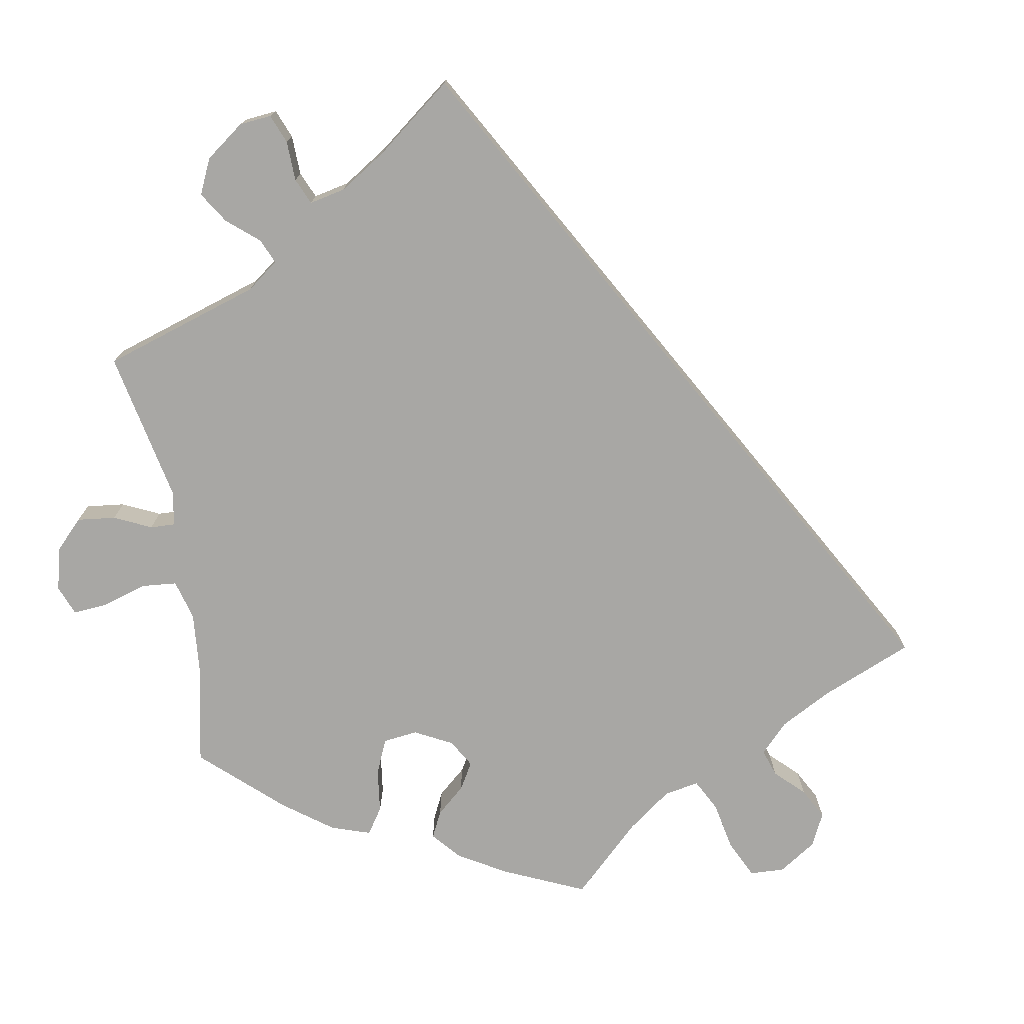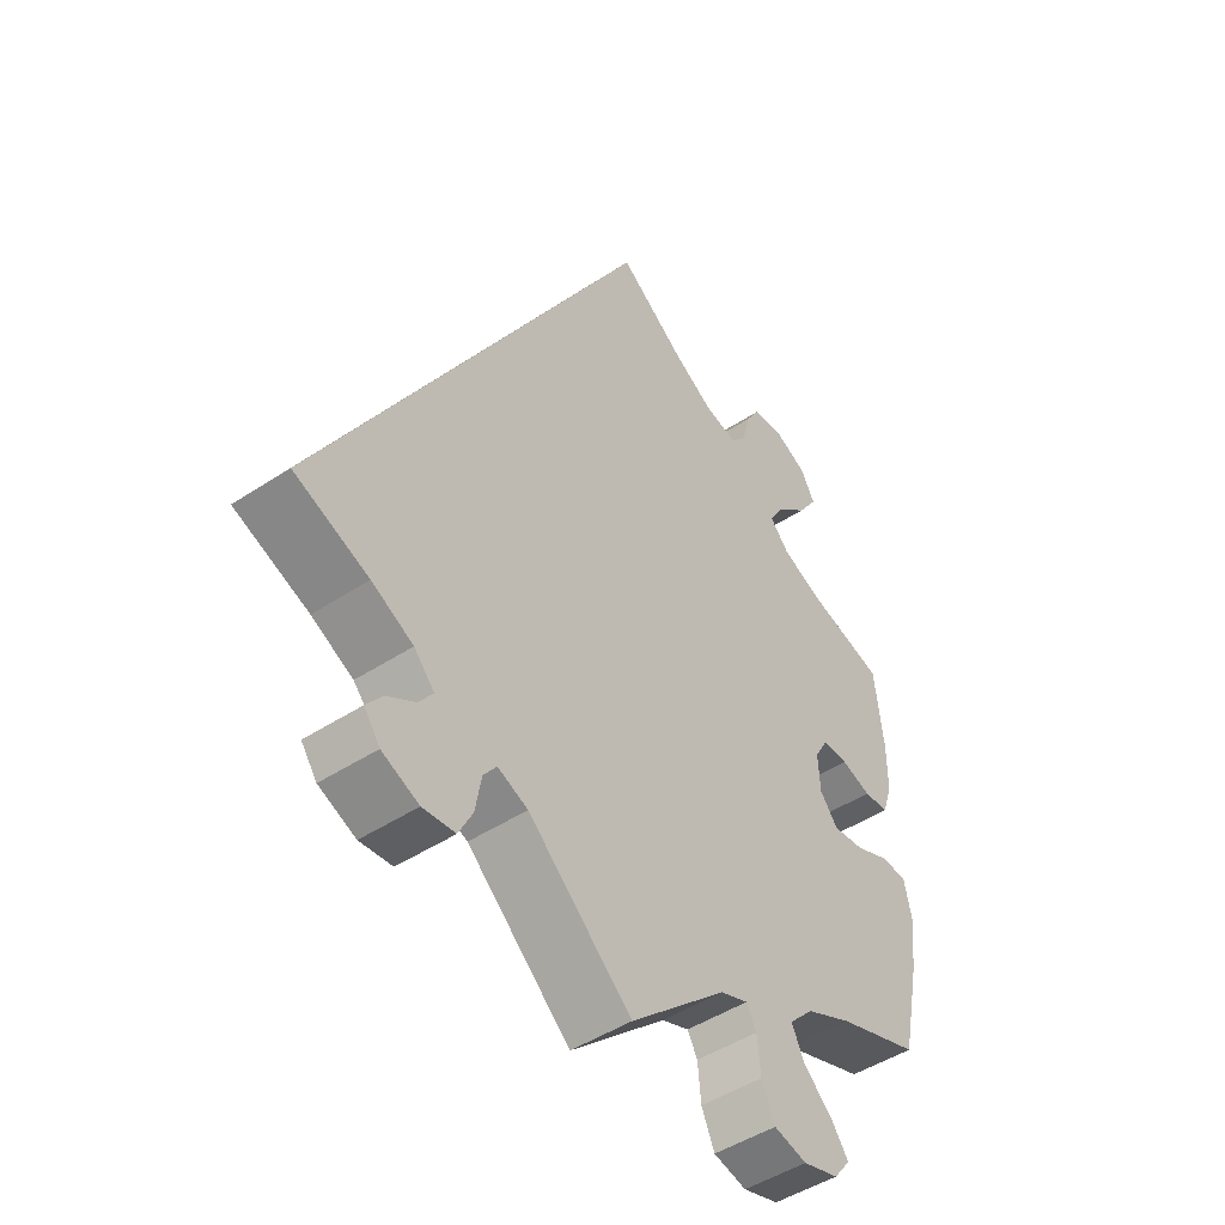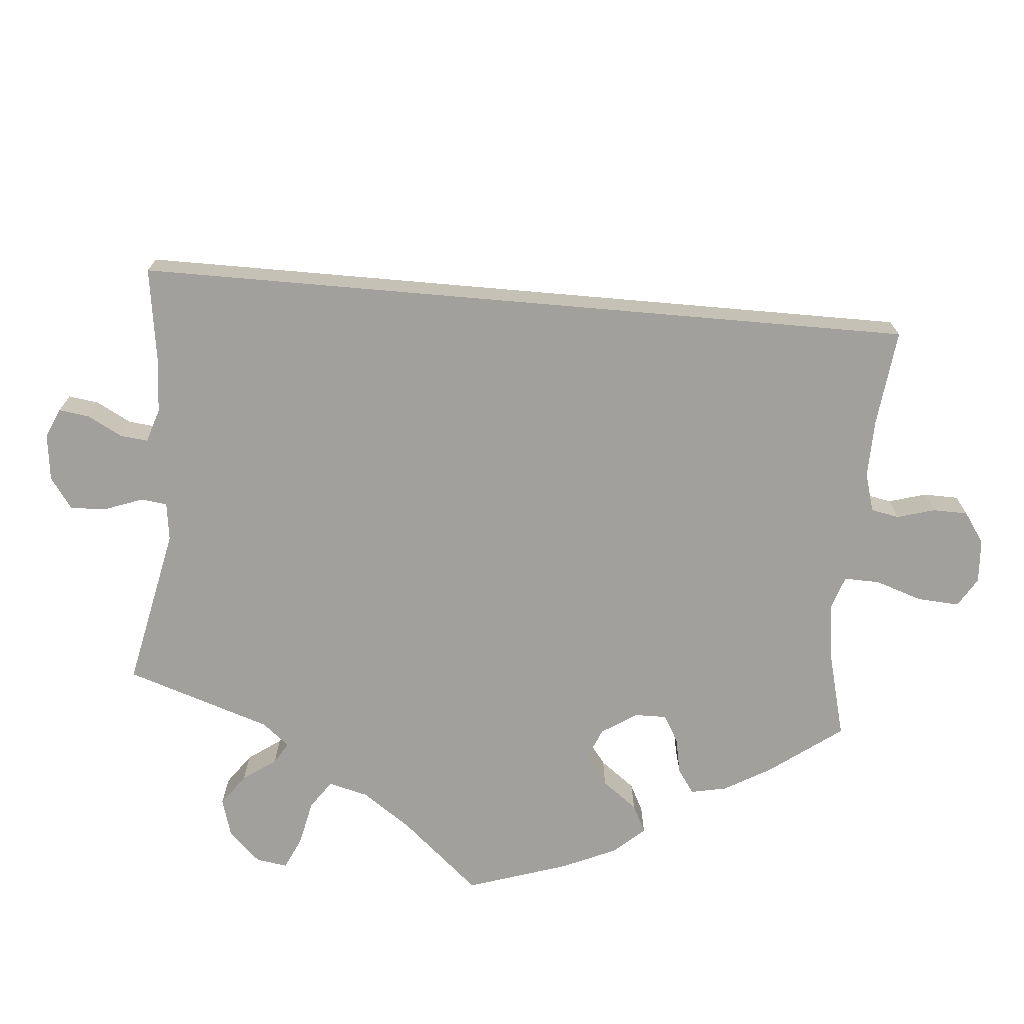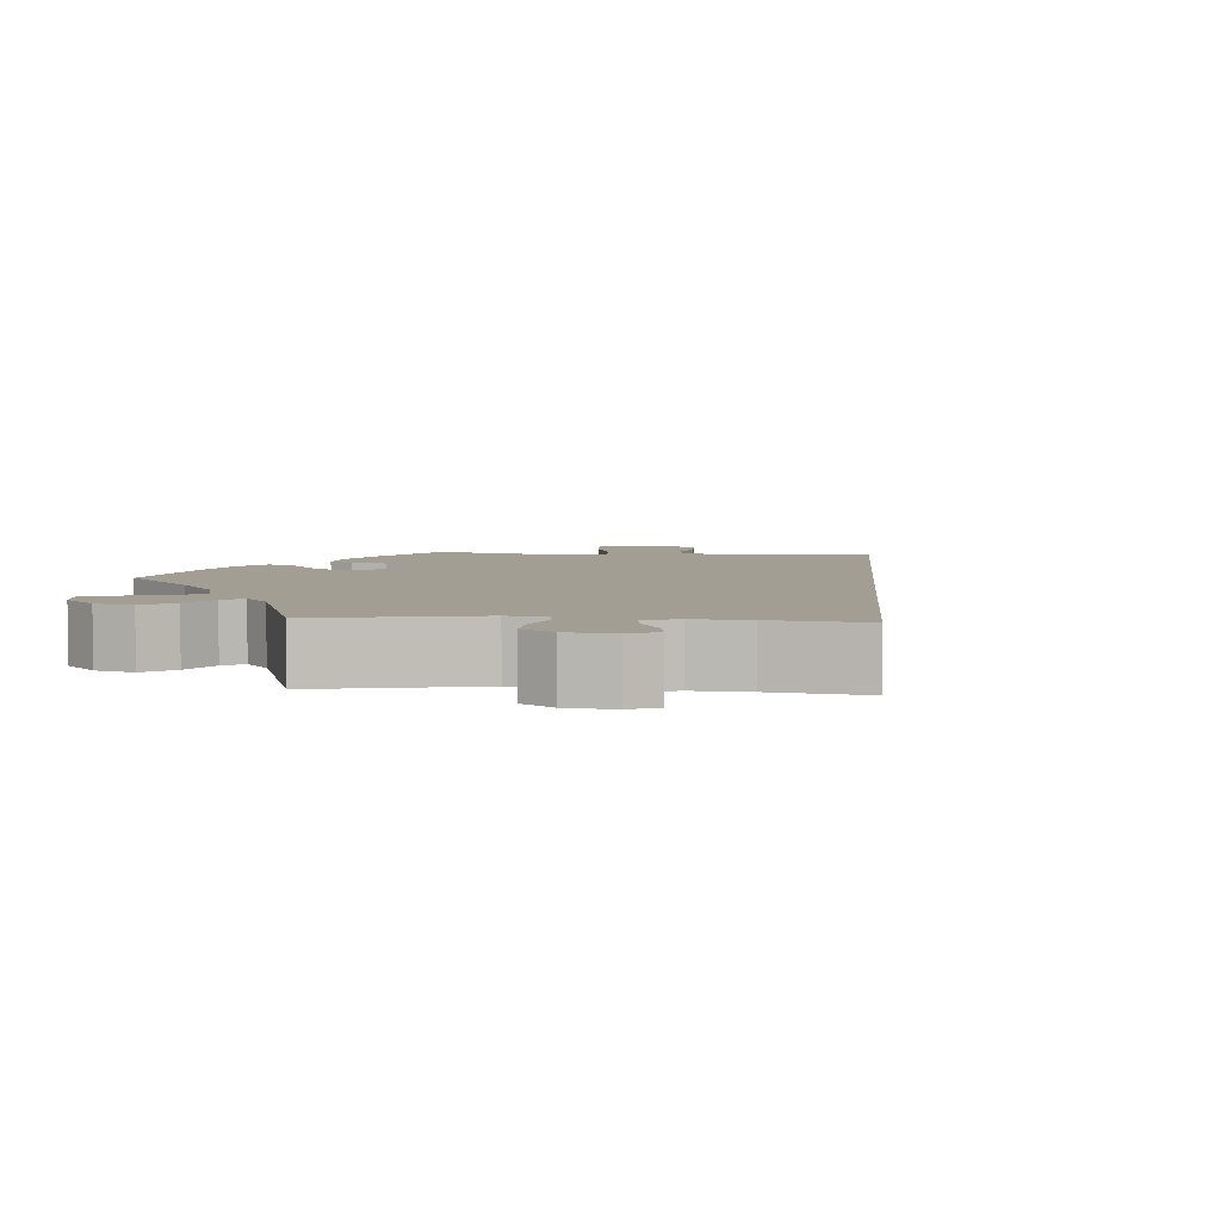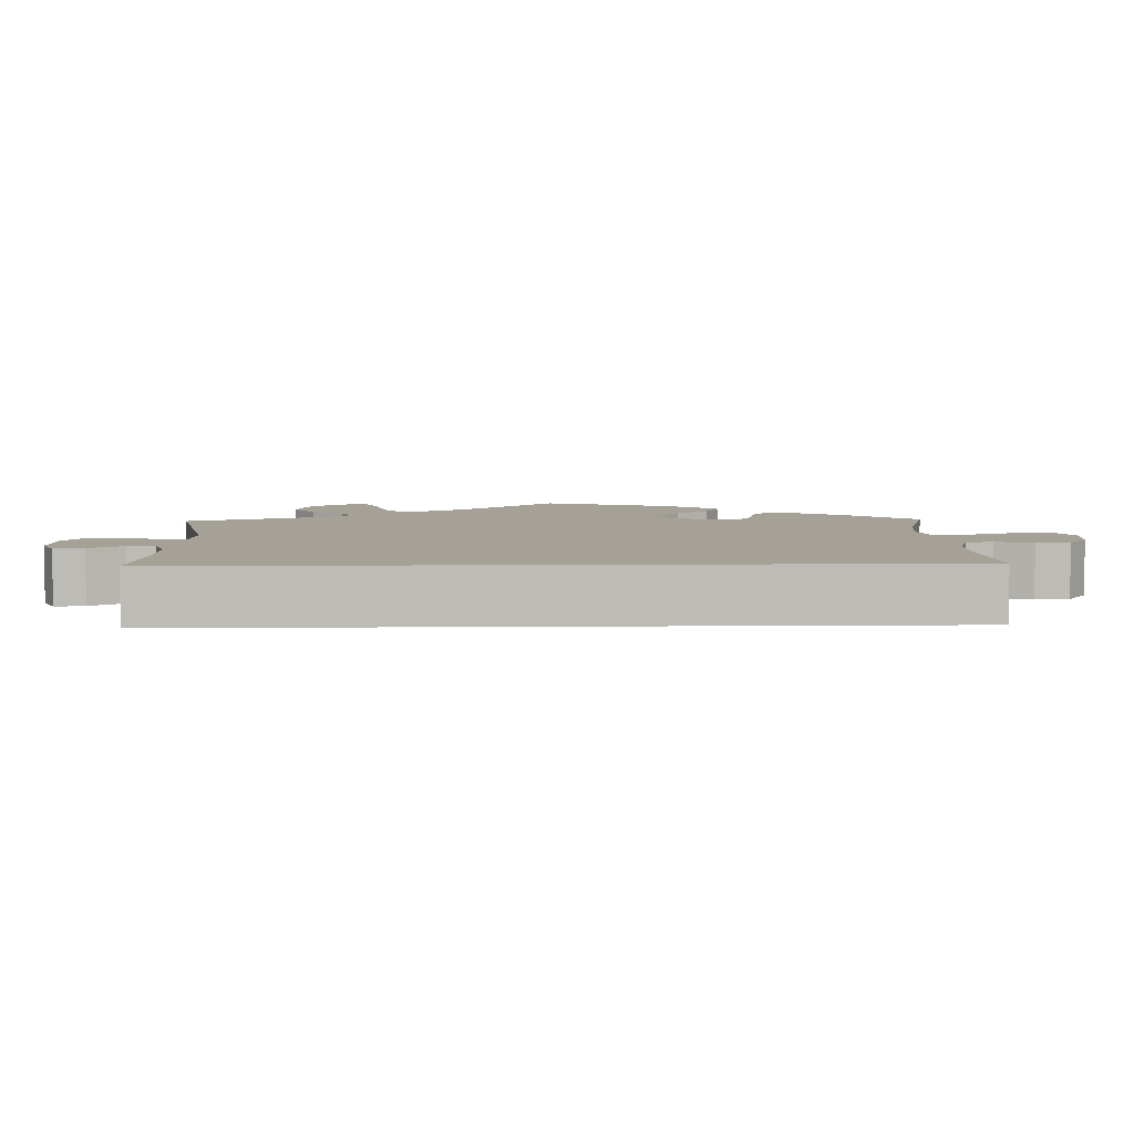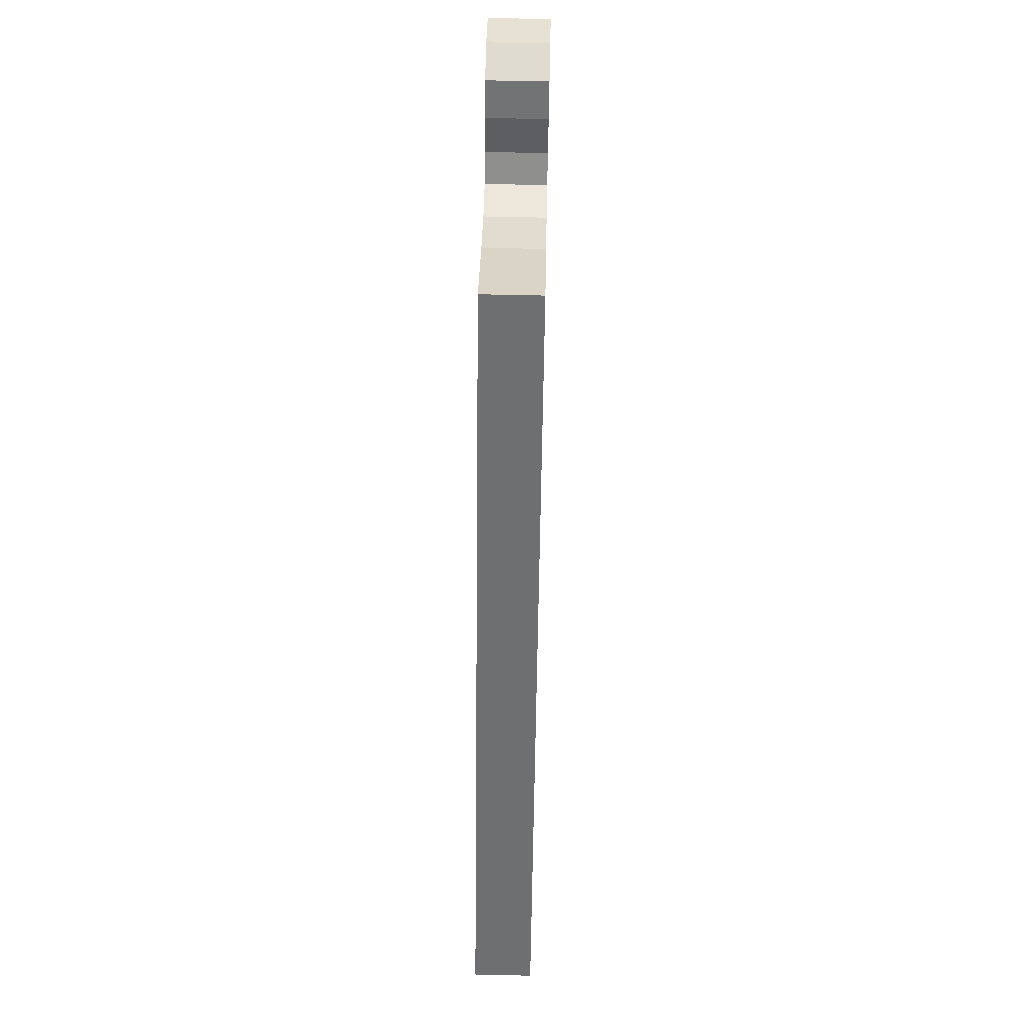
<metadata>
{"format":"obj","ext":"obj","renderer":"f3d","projection":"perspective","resolution":1024,"background":"white","views":[{"elev":-74.6,"azim":-110.6,"up":"+Y"},{"elev":-47.4,"azim":-53.4,"up":"+Z"},{"elev":-71.7,"azim":-65.0,"up":"+Y"},{"elev":5.0,"azim":-145.1,"up":"+Y"},{"elev":6.1,"azim":-61.7,"up":"+Y"},{"elev":65.3,"azim":-88.7,"up":"+Z"}]}
</metadata>
<code>
v -0.001 0.07 0.578
v 0.1 0.07 0.503
v 0.163 0.07 0.465
v 0.213 0.07 0.453
v 0.237 0.07 0.481
v 0.249 0.07 0.53
v 0.272 0.07 0.568
v 0.319 0.07 0.572
v 0.37 0.07 0.547
v 0.391 0.07 0.508
v 0.361 0.07 0.463
v 0.314 0.07 0.421
v 0.29 0.07 0.382
v 0.32 0.07 0.348
v 0.384 0.07 0.321
v 0.5 0.07 0.289
v 0.513 0.07 0.175
v 0.513 0.07 0.105
v 0.498 0.07 0.06
v 0.46 0.07 0.057
v 0.415 0.07 0.072
v 0.375 0.07 0.072
v 0.355 0.07 0.036
v 0.358 0.07 -0.018
v 0.385 0.07 -0.053
v 0.433 0.07 -0.047
v 0.485 0.07 -0.025
v 0.525 0.07 -0.027
v 0.536 0.07 -0.079
v 0.528 0.07 -0.156
v 0.5 0.07 -0.289
v 0.375 0.07 -0.332
v 0.305 0.07 -0.365
v 0.268 0.07 -0.403
v 0.287 0.07 -0.443
v 0.331 0.07 -0.483
v 0.357 0.07 -0.52
v 0.332 0.07 -0.552
v 0.278 0.07 -0.568
v 0.228 0.07 -0.556
v 0.208 0.07 -0.511
v 0.203 0.07 -0.459
v 0.188 0.07 -0.431
v 0.146 0.07 -0.447
v 0 0.07 -0.578
v -0.157 0.07 -0.438
v -0.203 0.07 -0.419
v -0.223 0.07 -0.446
v -0.232 0.07 -0.498
v -0.253 0.07 -0.539
v -0.302 0.07 -0.544
v -0.358 0.07 -0.52
v -0.382 0.07 -0.487
v -0.358 0.07 -0.456
v -0.315 0.07 -0.429
v -0.294 0.07 -0.4
v -0.325 0.07 -0.366
v -0.388 0.07 -0.334
v -0.501 0.07 -0.289
v -0.001 0 0.578
v 0.1 0 0.503
v 0.163 0 0.465
v 0.213 0 0.453
v 0.237 0 0.481
v 0.249 0 0.53
v 0.272 0 0.568
v 0.319 0 0.572
v 0.37 0 0.547
v 0.391 0 0.508
v 0.361 0 0.463
v 0.314 0 0.421
v 0.29 0 0.382
v 0.32 0 0.348
v 0.384 0 0.321
v 0.5 0 0.289
v 0.513 0 0.175
v 0.513 0 0.105
v 0.498 0 0.06
v 0.46 0 0.057
v 0.415 0 0.072
v 0.375 0 0.072
v 0.355 0 0.036
v 0.358 0 -0.018
v 0.385 0 -0.053
v 0.433 0 -0.047
v 0.485 0 -0.025
v 0.525 0 -0.027
v 0.536 0 -0.079
v 0.528 0 -0.156
v 0.5 0 -0.289
v 0.375 0 -0.332
v 0.305 0 -0.365
v 0.268 0 -0.403
v 0.287 0 -0.443
v 0.331 0 -0.483
v 0.357 0 -0.52
v 0.332 0 -0.552
v 0.278 0 -0.568
v 0.228 0 -0.556
v 0.208 0 -0.511
v 0.203 0 -0.459
v 0.188 0 -0.431
v 0.146 0 -0.447
v 0 0 -0.578
v -0.157 0 -0.438
v -0.203 0 -0.419
v -0.223 0 -0.446
v -0.232 0 -0.498
v -0.253 0 -0.539
v -0.302 0 -0.544
v -0.358 0 -0.52
v -0.382 0 -0.487
v -0.358 0 -0.456
v -0.315 0 -0.429
v -0.294 0 -0.4
v -0.325 0 -0.366
v -0.388 0 -0.334
v -0.501 0 -0.289
f 58 59 1 2
f 57 58 2 3
f 56 57 3 4
f 52 53 54 55
f 52 55 56
f 48 49 50 51
f 47 48 51 52
f 44 45 46
f 43 44 46 47
f 39 40 41 42
f 39 42 43
f 38 39 43
f 35 36 37 38
f 34 35 38 43
f 33 34 43 47
f 29 30 31 32
f 29 32 33 47
f 26 27 28 29
f 25 26 29 47
f 18 19 20 21
f 18 21 22
f 15 16 17 18
f 14 15 18 22
f 13 14 22 23
f 9 10 11 12
f 9 12 13
f 8 9 13
f 5 6 7 8
f 5 8 13
f 47 52 56 4
f 24 25 47
f 13 23 24 47
f 4 5 13 47
f 61 60 118 117
f 62 61 117 116
f 63 62 116 115
f 114 113 112 111
f 115 114 111
f 110 109 108 107
f 111 110 107 106
f 105 104 103
f 106 105 103 102
f 101 100 99 98
f 102 101 98
f 102 98 97
f 97 96 95 94
f 102 97 94 93
f 106 102 93 92
f 91 90 89 88
f 106 92 91 88
f 88 87 86 85
f 106 88 85 84
f 80 79 78 77
f 81 80 77
f 77 76 75 74
f 81 77 74 73
f 82 81 73 72
f 71 70 69 68
f 72 71 68
f 72 68 67
f 67 66 65 64
f 72 67 64
f 63 115 111 106
f 106 84 83
f 106 83 82 72
f 106 72 64 63
f 1 60 61 2
f 2 61 62 3
f 3 62 63 4
f 4 63 64 5
f 5 64 65 6
f 6 65 66 7
f 7 66 67 8
f 8 67 68 9
f 9 68 69 10
f 10 69 70 11
f 11 70 71 12
f 12 71 72 13
f 13 72 73 14
f 14 73 74 15
f 15 74 75 16
f 16 75 76 17
f 17 76 77 18
f 18 77 78 19
f 19 78 79 20
f 20 79 80 21
f 21 80 81 22
f 22 81 82 23
f 23 82 83 24
f 24 83 84 25
f 25 84 85 26
f 26 85 86 27
f 27 86 87 28
f 28 87 88 29
f 29 88 89 30
f 30 89 90 31
f 31 90 91 32
f 32 91 92 33
f 33 92 93 34
f 34 93 94 35
f 35 94 95 36
f 36 95 96 37
f 37 96 97 38
f 38 97 98 39
f 39 98 99 40
f 40 99 100 41
f 41 100 101 42
f 42 101 102 43
f 43 102 103 44
f 44 103 104 45
f 45 104 105 46
f 46 105 106 47
f 47 106 107 48
f 48 107 108 49
f 49 108 109 50
f 50 109 110 51
f 51 110 111 52
f 52 111 112 53
f 53 112 113 54
f 54 113 114 55
f 55 114 115 56
f 56 115 116 57
f 57 116 117 58
f 58 117 118 59
f 59 118 60 1

</code>
